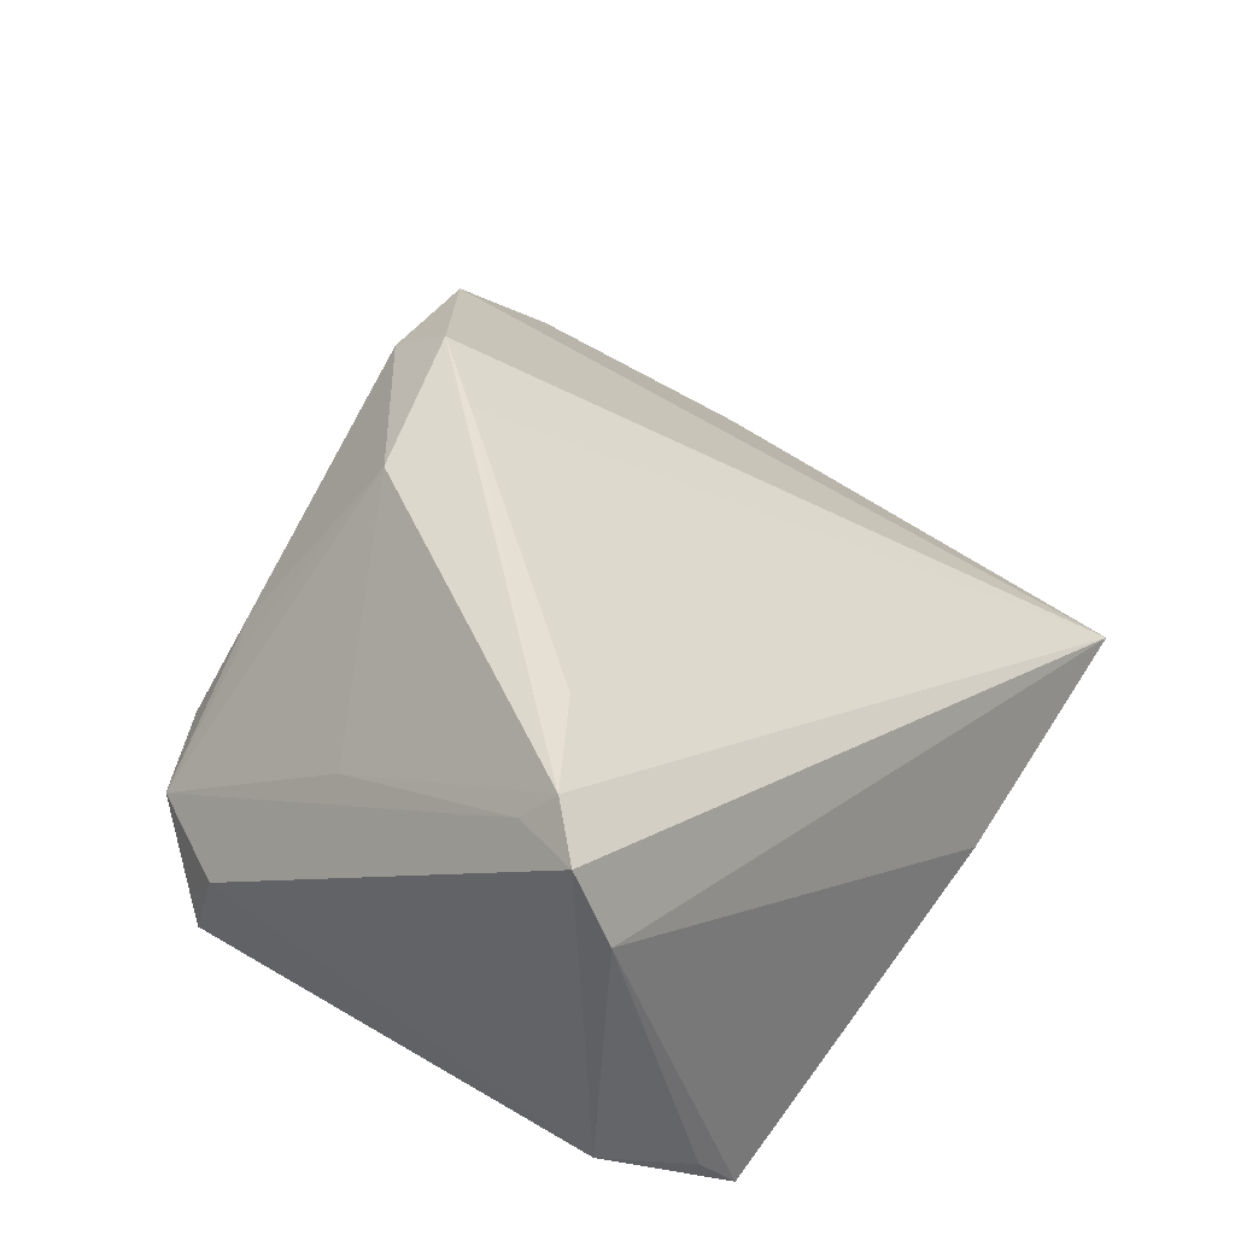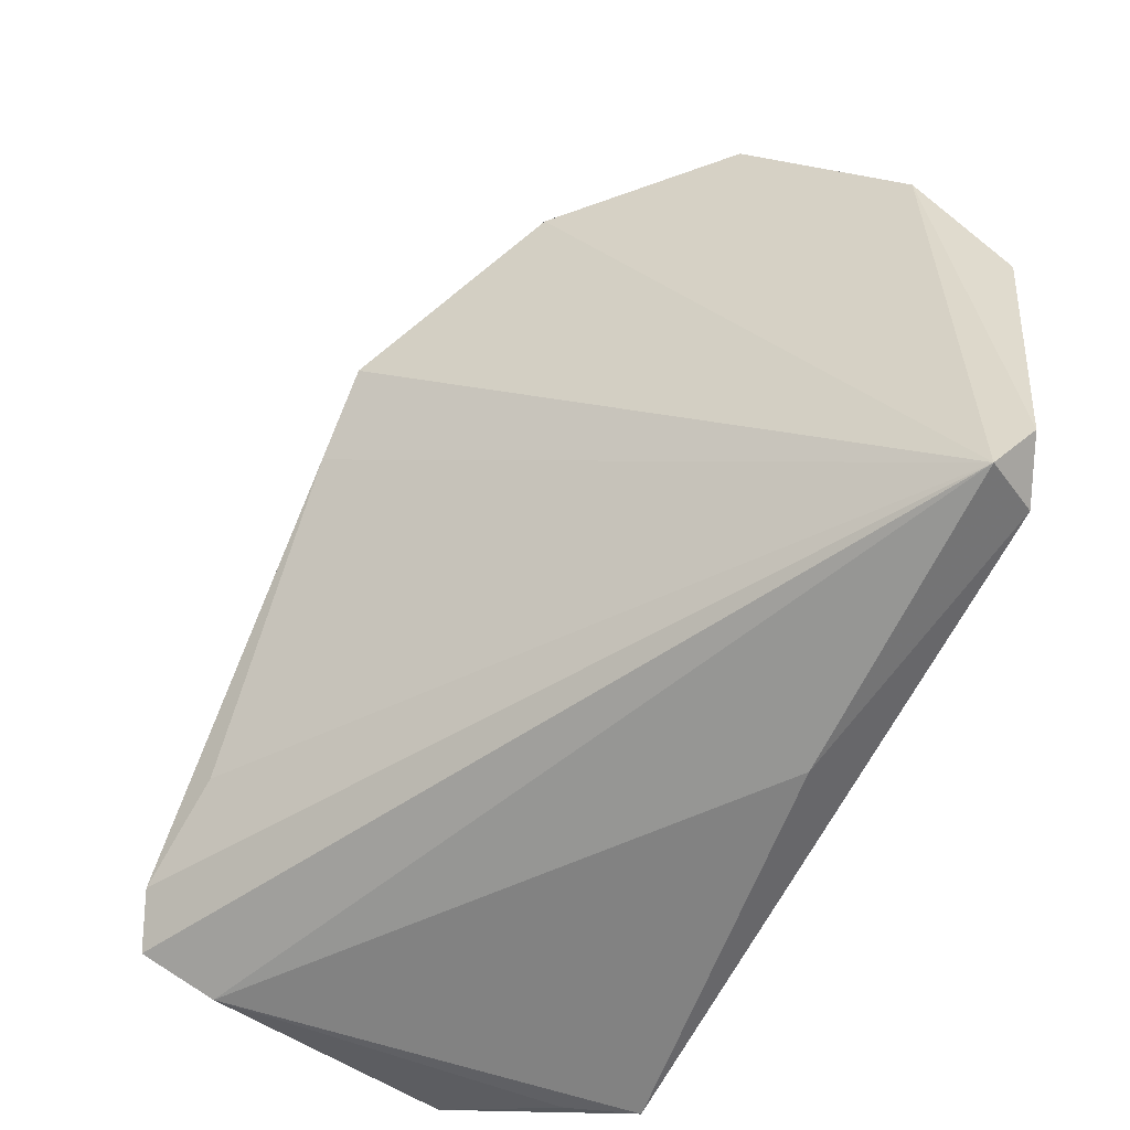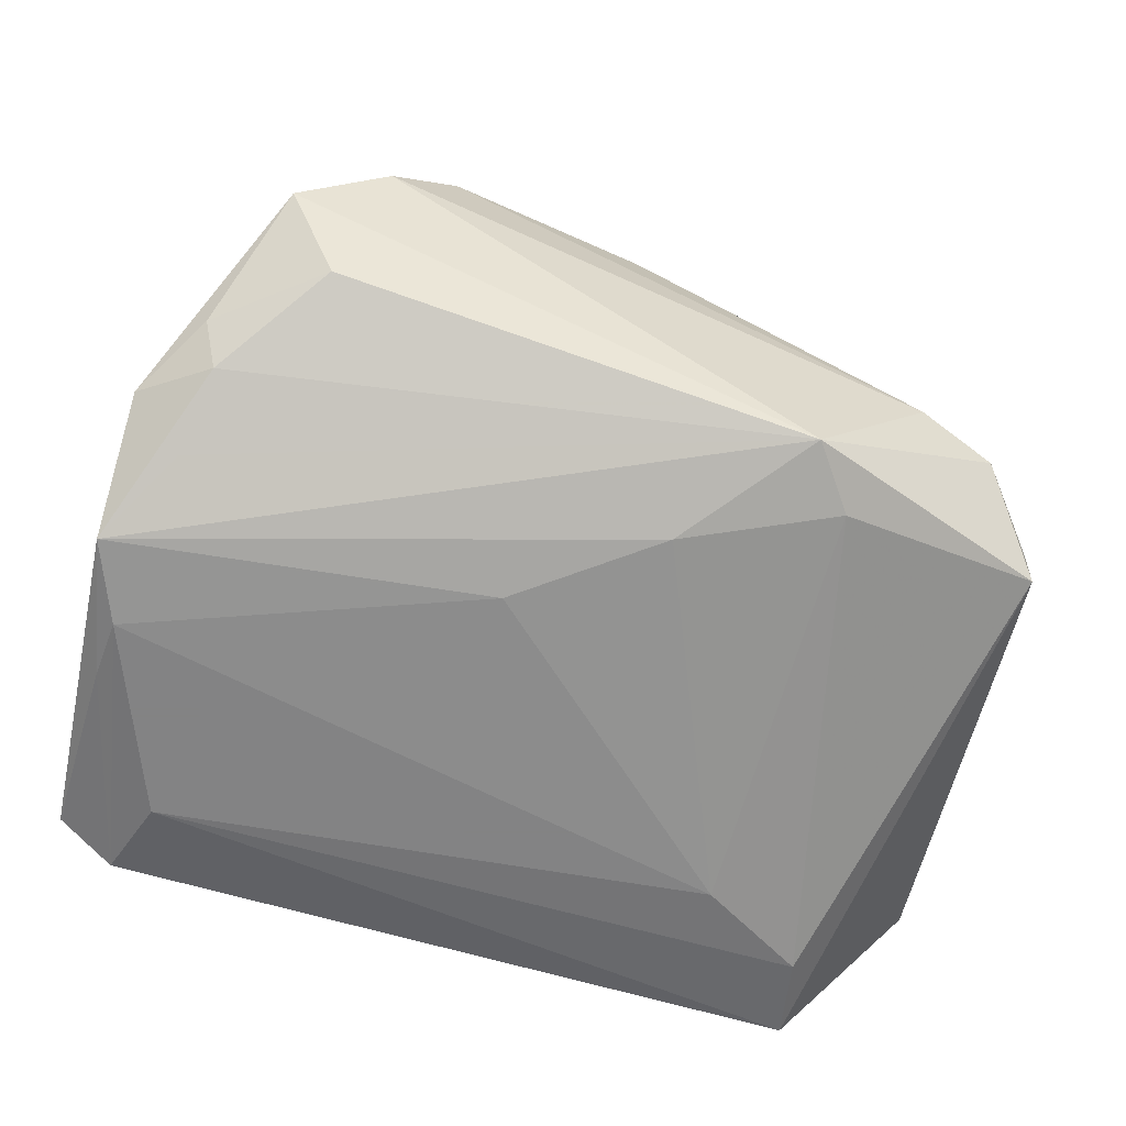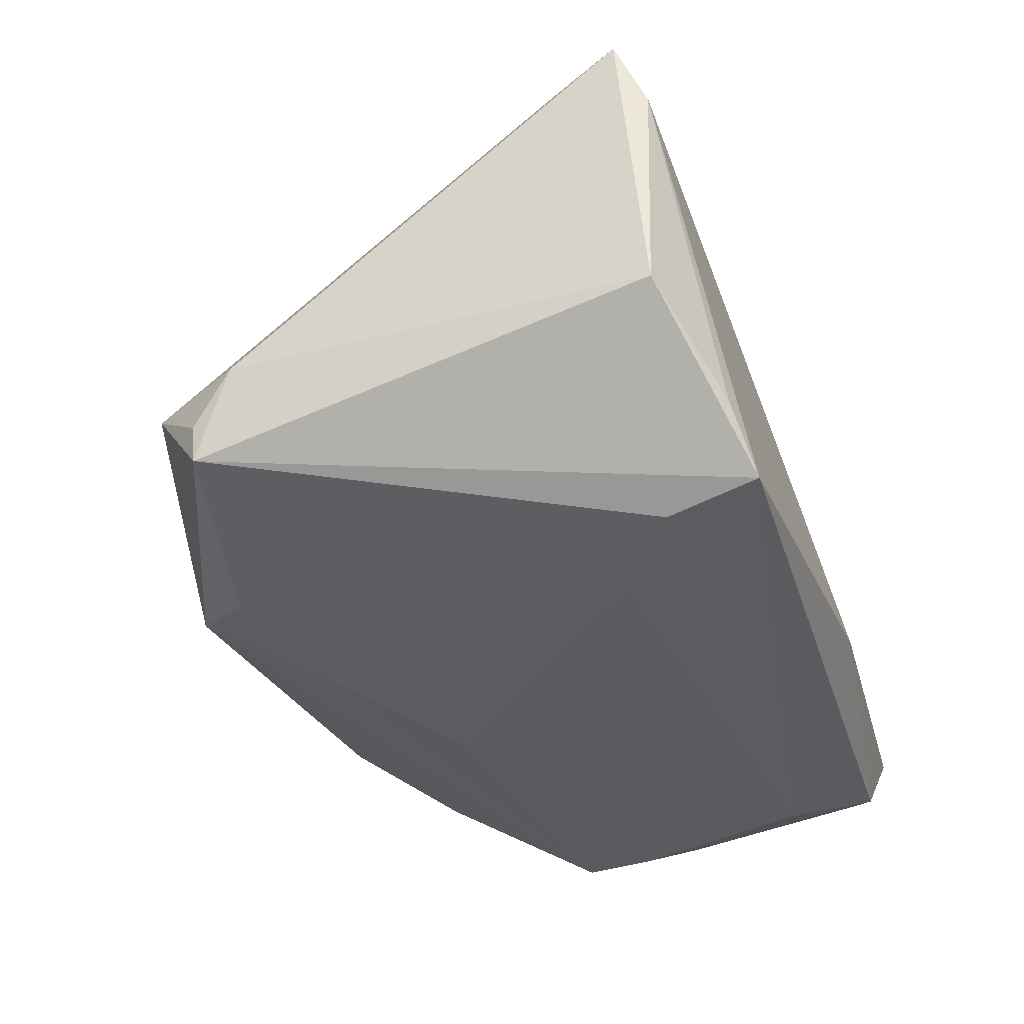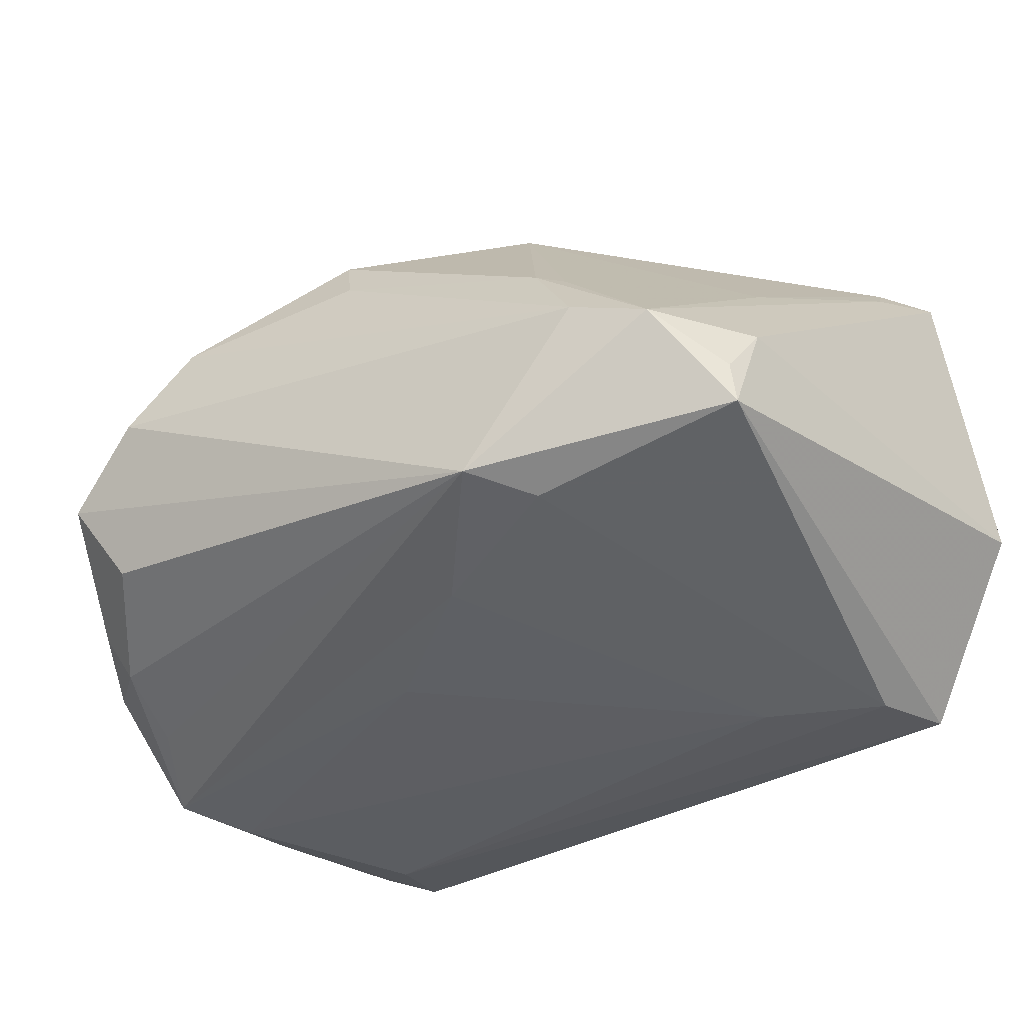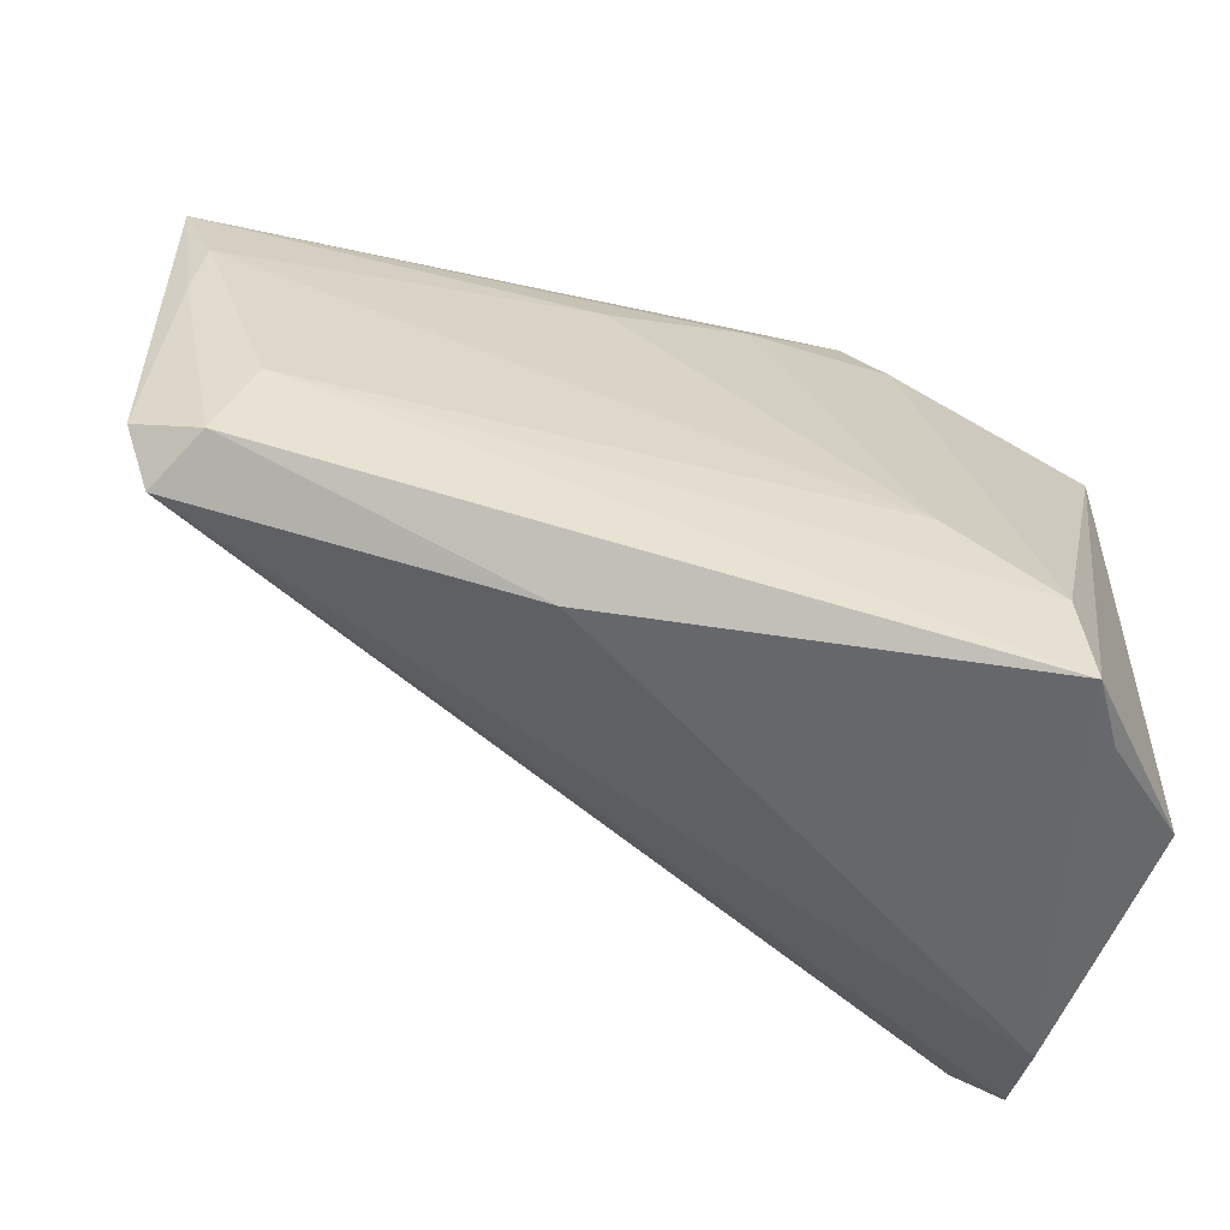
<metadata>
{"format":"obj","ext":"obj","renderer":"f3d","projection":"perspective","resolution":1024,"background":"white","views":[{"elev":45.6,"azim":-54.7,"up":"+Z"},{"elev":-59.2,"azim":63.8,"up":"+Y"},{"elev":-61.1,"azim":165.9,"up":"+Z"},{"elev":-33.2,"azim":-70.4,"up":"+Z"},{"elev":-35.8,"azim":-140.5,"up":"+Z"},{"elev":-60.7,"azim":164.3,"up":"+Y"}]}
</metadata>
<code>
v 0.04808 -0.03134 -0.0234
v -0.01882 0.03098 -0.02061
v -0.03483 -0.03855 -0.02587
v -0.02584 0.02719 0.005171
v -0.02344 0.0241 -0.02209
v 0.04521 -0.0356 -0.01994
v -0.04037 0.02685 -0.007305
v 0.0377 0.03709 -0.00359
v -0.006681 0.01855 -0.02479
v 0.02092 0.03597 0.01288
v -0.04585 0.01925 -0.01764
v 0.008515 0.008963 -0.02684
v -0.04911 -0.03213 -0.009218
v 0.04153 0.02297 -0.01866
v -0.0308 -0.01682 0.02625
v -0.03894 -0.03693 -0.01896
v -0.03228 0.02961 -0.004401
v 0.0433 0.02568 -0.01394
v 0.001773 0.02901 0.02106
v -0.0159 0.01593 0.02438
v 0.04596 -0.002873 -0.02807
v -0.04332 -0.02055 0.02434
v 0.04911 0.005897 -0.0271
v -0.03976 0.003116 0.01089
v -0.006462 0.01271 0.02671
v -0.02905 0.02594 0.003603
v 0.03856 -0.02458 -0.02807
v -0.03321 -0.02844 -0.02736
v 0.04307 0.01483 -0.02292
v -0.04631 -0.02829 0.0261
v -0.0007481 0.03123 0.01473
v 0.03222 0.03354 -0.01292
v 0.04884 0.01766 -0.01695
v -0.04558 0.01984 -0.01309
v 0.04679 -0.009782 -0.02701
v 0.01047 -0.03855 -0.02037
v -0.04182 -0.02366 0.02807
v 0.04175 -0.034 -0.02614
v 0.02824 0.03855 0.004131
v -0.04659 0.01546 -0.007059
v -0.0458 -0.03184 0.01785
v -0.0216 -0.02066 -0.02807
v 0.0009881 0.02164 0.02629
f 41 30 13
f 41 6 30
f 13 30 40
f 13 40 11
f 11 3 13
f 16 41 13
f 13 3 16
f 16 3 41
f 6 41 36
f 41 3 36
f 33 6 1
f 35 1 38
f 38 1 6
f 6 36 38
f 38 36 3
f 30 6 37
f 6 15 37
f 43 20 37
f 6 43 25
f 25 15 6
f 43 37 25
f 25 37 15
f 39 2 17
f 34 11 40
f 17 2 7
f 2 11 7
f 11 34 7
f 7 34 40
f 7 4 17
f 2 32 14
f 14 29 2
f 9 12 42
f 42 12 21
f 35 38 21
f 27 38 3
f 42 21 27
f 27 21 38
f 19 20 43
f 19 4 20
f 8 32 2
f 2 39 8
f 20 4 26
f 26 7 20
f 4 7 26
f 24 37 20
f 20 7 24
f 22 40 30
f 22 7 40
f 22 24 7
f 30 37 22
f 37 24 22
f 3 11 28
f 42 27 28
f 28 27 3
f 23 21 12
f 12 9 23
f 2 29 23
f 23 9 2
f 23 14 33
f 29 14 23
f 35 21 23
f 33 1 23
f 23 1 35
f 10 39 17
f 10 8 39
f 10 19 43
f 10 43 6
f 10 6 33
f 33 8 10
f 18 14 32
f 32 8 18
f 33 14 18
f 18 8 33
f 2 9 5
f 5 28 11
f 5 9 42
f 42 28 5
f 5 11 2
f 31 10 17
f 19 10 31
f 17 4 31
f 4 19 31

</code>
